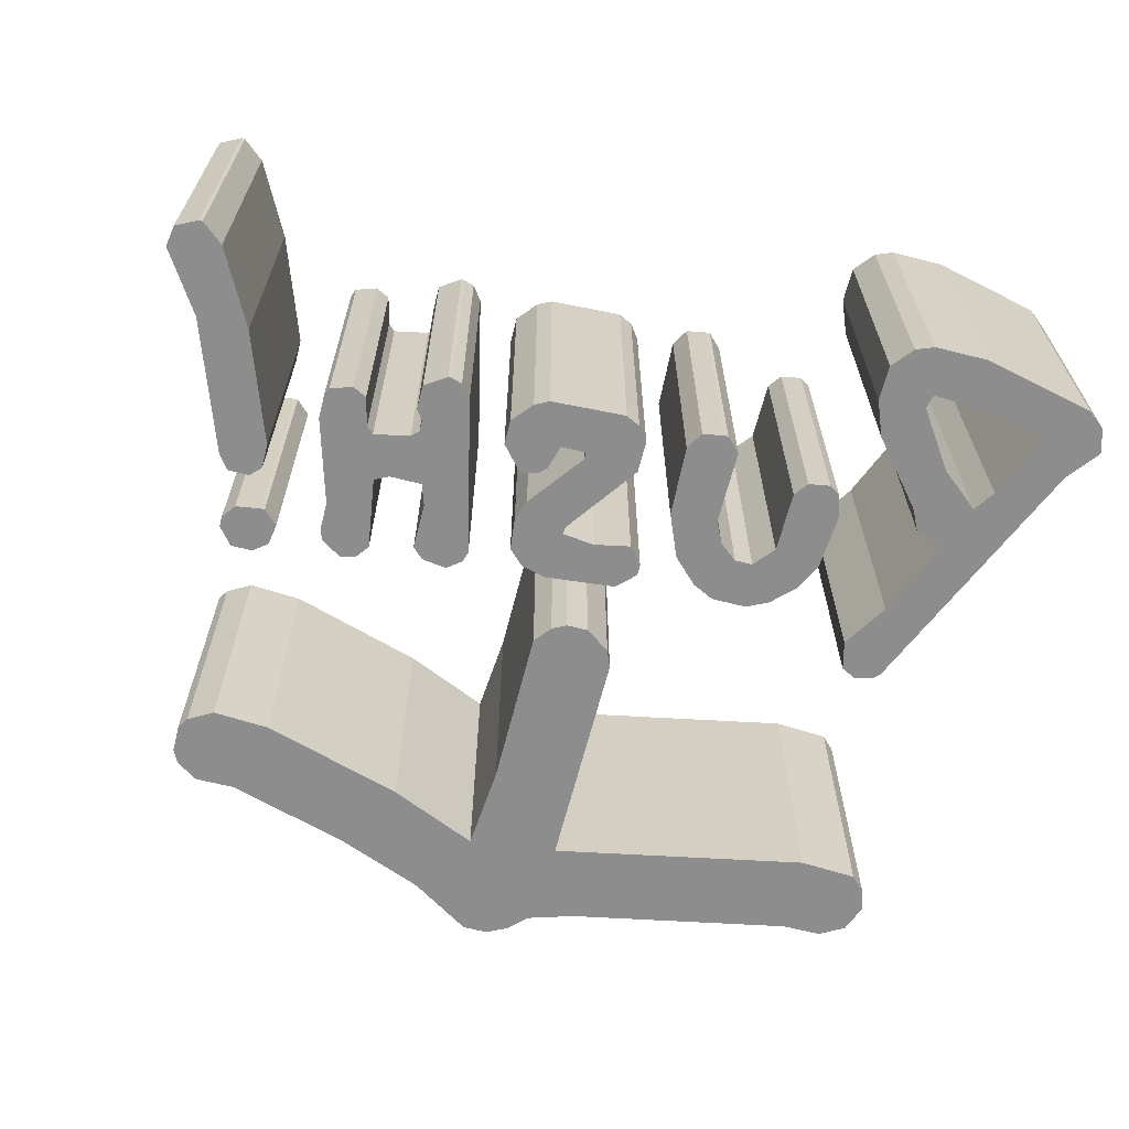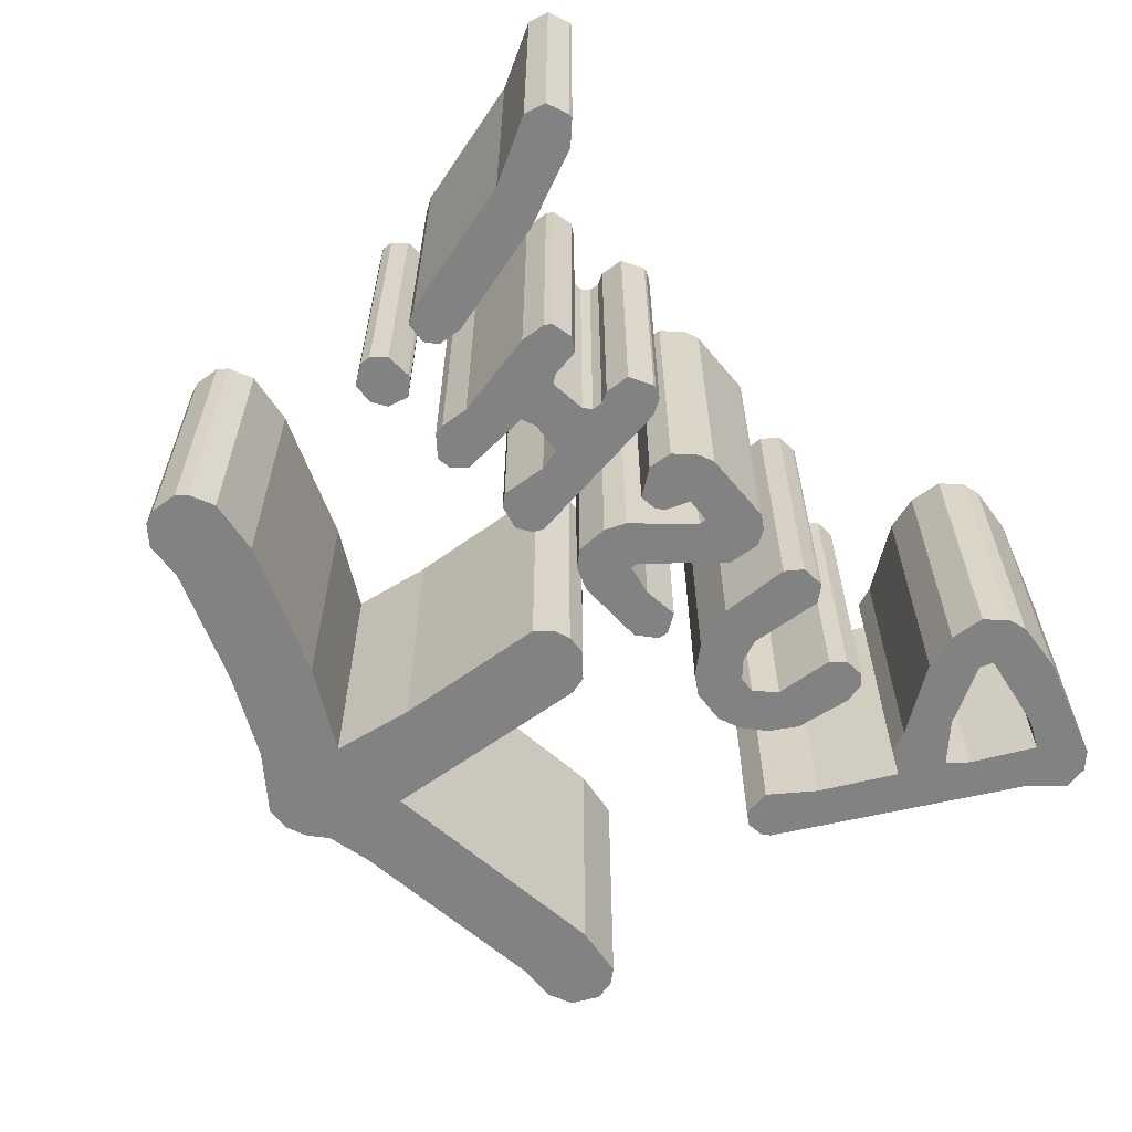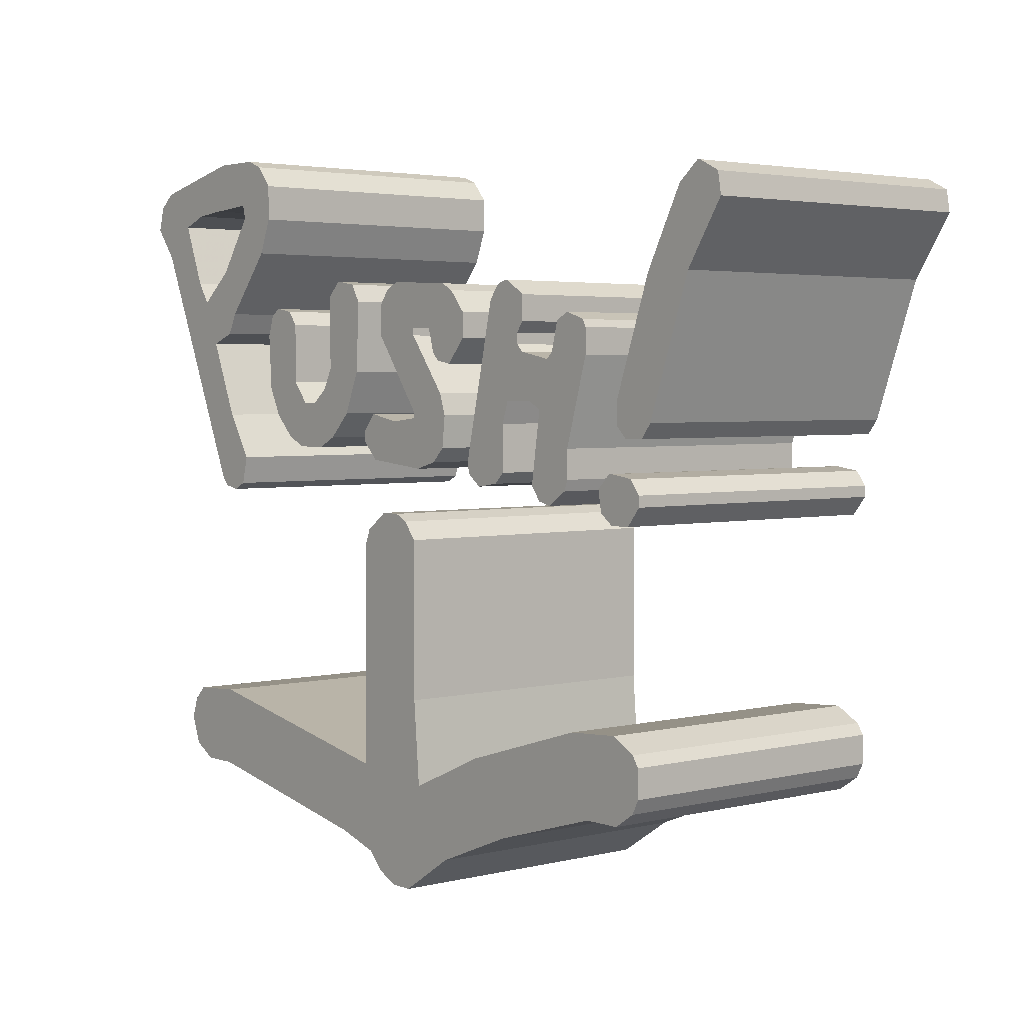
<metadata>
{"format":"obj","ext":"obj","renderer":"f3d","projection":"perspective","resolution":1024,"background":"white","views":[{"elev":-64.7,"azim":165.7,"up":"+Z"},{"elev":-60.9,"azim":126.7,"up":"+Z"},{"elev":3.3,"azim":50.3,"up":"+Y"}]}
</metadata>
<code>
o Object.1
v -1.651 0.254 10.62
v -1.397 0.254 10.62
v -0.127 0.254 10.62
v 0.889 -0.254 10.62
v 1.905 -1.524 10.62
v 1.905 -12.95 10.62
v 2.413 -19.05 10.62
v 8.763 -16.26 10.62
v 18.92 -13.21 10.62
v 22.99 -12.95 10.62
v 24.76 -13.97 10.62
v 25.27 -14.73 10.62
v 25.27 -16.76 10.62
v 24.76 -17.78 10.62
v 23.24 -18.8 10.62
v 20.45 -18.8 10.62
v 11.81 -21.34 10.62
v 5.461 -23.88 10.62
v 1.143 -26.67 10.62
v -0.635 -26.67 10.62
v -2.159 -25.91 10.62
v -3.429 -24.64 10.62
v -6.731 -23.62 10.62
v -22.48 -20.57 10.62
v -25.27 -20.57 10.62
v -27.05 -19.56 10.62
v -27.81 -17.53 10.62
v -27.3 -16 10.62
v -26.29 -14.99 10.62
v -22.23 -14.73 10.62
v -3.937 -18.29 10.62
v -3.937 -2.286 10.62
v -3.429 -1.016 10.62
v -1.651 0.254 -10.62
v -1.397 0.254 -10.62
v -0.127 0.254 -10.62
v 0.889 -0.254 -10.62
v 1.905 -1.524 -10.62
v 1.905 -12.95 -10.62
v 2.413 -19.05 -10.62
v 8.763 -16.26 -10.62
v 18.92 -13.21 -10.62
v 22.99 -12.95 -10.62
v 24.76 -13.97 -10.62
v 25.27 -14.73 -10.62
v 25.27 -16.76 -10.62
v 24.76 -17.78 -10.62
v 23.24 -18.8 -10.62
v 20.45 -18.8 -10.62
v 11.81 -21.34 -10.62
v 5.461 -23.88 -10.62
v 1.143 -26.67 -10.62
v -0.635 -26.67 -10.62
v -2.159 -25.91 -10.62
v -3.429 -24.64 -10.62
v -6.731 -23.62 -10.62
v -22.48 -20.57 -10.62
v -25.27 -20.57 -10.62
v -27.05 -19.56 -10.62
v -27.81 -17.53 -10.62
v -27.3 -16 -10.62
v -26.29 -14.99 -10.62
v -22.23 -14.73 -10.62
v -3.937 -18.29 -10.62
v -3.937 -2.286 -10.62
v -3.429 -1.016 -10.62
f 27 29 28
f 28 61 27
f 61 60 27
f 27 60 26
f 30 27 26
f 25 30 26
f 26 59 25
f 59 58 25
f 25 58 24
f 31 25 24
f 23 31 24
f 24 57 23
f 57 56 23
f 23 56 22
f 22 6 23
f 22 7 6
f 7 40 6
f 40 39 6
f 6 39 5
f 31 6 5
f 4 31 5
f 5 38 4
f 38 37 4
f 4 37 3
f 37 36 3
f 3 36 2
f 2 31 3
f 1 31 2
f 2 35 1
f 35 34 1
f 1 34 33
f 32 1 33
f 33 66 32
f 66 65 32
f 32 65 31
f 65 64 31
f 31 64 30
f 64 63 30
f 30 63 29
f 63 62 29
f 62 63 60
f 59 60 63
f 63 64 58
f 57 58 64
f 65 34 64
f 66 34 65
f 34 66 33
f 35 64 34
f 36 64 35
f 31 1 32
f 36 35 2
f 37 64 36
f 38 64 37
f 38 39 64
f 56 64 39
f 56 39 55
f 3 31 4
f 39 38 5
f 39 40 55
f 54 55 40
f 54 40 53
f 54 53 20
f 21 54 20
f 20 7 21
f 20 8 7
f 8 41 7
f 42 41 8
f 9 42 8
f 18 9 8
f 18 8 19
f 19 52 18
f 52 51 18
f 18 51 17
f 51 50 17
f 17 50 16
f 16 9 17
f 9 16 10
f 10 43 9
f 44 43 10
f 11 44 10
f 45 44 11
f 12 45 11
f 11 15 12
f 15 13 12
f 13 46 12
f 47 46 13
f 14 47 13
f 48 47 14
f 15 48 14
f 49 48 15
f 16 49 15
f 49 44 48
f 48 46 47
f 45 46 48
f 14 13 15
f 15 11 16
f 46 45 12
f 45 48 44
f 43 44 49
f 43 49 42
f 50 42 49
f 16 11 10
f 50 49 16
f 50 51 42
f 52 41 51
f 52 53 41
f 53 52 19
f 9 18 17
f 43 42 9
f 41 42 51
f 8 20 19
f 20 53 19
f 40 41 53
f 55 54 21
f 22 55 21
f 41 40 7
f 7 22 21
f 56 55 22
f 57 64 56
f 6 31 23
f 58 57 24
f 59 63 58
f 25 31 30
f 60 59 26
f 61 62 60
f 62 61 28
f 29 62 28
f 27 30 29
o Object.2
v 22.48 3.81 10.62
v 22.73 3.81 10.62
v 24.51 3.556 10.62
v 25.27 2.54 10.62
v 25.27 1.778 10.62
v 24.26 0.508 10.62
v 22.73 0.508 10.62
v 21.72 1.27 10.62
v 21.46 2.794 10.62
v 22.48 3.81 -10.62
v 22.73 3.81 -10.62
v 24.51 3.556 -10.62
v 25.27 2.54 -10.62
v 25.27 1.778 -10.62
v 24.26 0.508 -10.62
v 22.73 0.508 -10.62
v 21.72 1.27 -10.62
v 21.46 2.794 -10.62
f 67 74 68
f 68 77 67
f 77 76 67
f 67 76 75
f 76 84 75
f 75 84 74
f 84 83 74
f 74 83 73
f 73 69 74
f 73 70 69
f 70 79 69
f 79 78 69
f 69 78 68
f 78 79 82
f 83 78 82
f 77 78 83
f 82 79 81
f 82 81 72
f 73 82 72
f 72 81 71
f 72 71 70
f 71 80 70
f 81 80 71
f 79 80 81
f 80 79 70
f 72 70 73
f 83 82 73
f 84 76 83
f 77 83 76
f 78 77 68
f 74 69 68
f 74 67 75
o Object.3
v 12.06 16.51 10.62
v 12.32 16.51 10.62
v 13.84 15.49 10.62
v 13.84 13.72 10.62
v 13.33 12.95 10.62
v 13.33 12.19 10.62
v 13.84 11.68 10.62
v 16.38 11.18 10.62
v 16.89 11.68 10.62
v 17.4 13.72 10.62
v 18.41 14.22 10.62
v 19.94 13.72 10.62
v 20.19 13.21 10.62
v 20.19 11.43 10.62
v 18.41 5.334 10.62
v 18.41 3.302 10.62
v 18.16 2.54 10.62
v 16.64 1.524 10.62
v 15.62 1.778 10.62
v 14.86 2.794 10.62
v 15.62 7.874 10.62
v 14.6 8.382 10.62
v 12.32 8.382 10.62
v 11.81 6.858 10.62
v 11.81 3.556 10.62
v 11.05 2.794 10.62
v 9.271 2.54 10.62
v 8.255 3.302 10.62
v 8.001 4.064 10.62
v 10.54 15.24 10.62
v 11.3 16.26 10.62
v 12.06 16.51 -10.62
v 12.32 16.51 -10.62
v 13.84 15.49 -10.62
v 13.84 13.72 -10.62
v 13.33 12.95 -10.62
v 13.33 12.19 -10.62
v 13.84 11.68 -10.62
v 16.38 11.18 -10.62
v 16.89 11.68 -10.62
v 17.4 13.72 -10.62
v 18.41 14.22 -10.62
v 19.94 13.72 -10.62
v 20.19 13.21 -10.62
v 20.19 11.43 -10.62
v 18.41 5.334 -10.62
v 18.41 3.302 -10.62
v 18.16 2.54 -10.62
v 16.64 1.524 -10.62
v 15.62 1.778 -10.62
v 14.86 2.794 -10.62
v 15.62 7.874 -10.62
v 14.6 8.382 -10.62
v 12.32 8.382 -10.62
v 11.81 6.858 -10.62
v 11.81 3.556 -10.62
v 11.05 2.794 -10.62
v 9.271 2.54 -10.62
v 8.255 3.302 -10.62
v 8.001 4.064 -10.62
v 10.54 15.24 -10.62
v 11.3 16.26 -10.62
f 111 113 112
f 112 143 111
f 143 142 111
f 111 142 110
f 114 111 110
f 114 110 109
f 114 109 108
f 114 108 107
f 114 107 106
f 114 106 105
f 114 105 99
f 90 114 99
f 91 90 99
f 92 91 99
f 98 92 99
f 99 130 98
f 130 129 98
f 98 129 97
f 97 95 98
f 98 95 94
f 93 98 94
f 94 125 93
f 125 124 93
f 93 124 92
f 124 123 92
f 124 129 123
f 125 129 124
f 125 126 129
f 129 126 128
f 126 127 128
f 128 127 96
f 97 128 96
f 96 127 95
f 127 126 95
f 126 125 94
f 95 126 94
f 97 96 95
f 129 128 97
f 130 123 129
f 130 122 123
f 123 122 91
f 130 121 122
f 122 121 90
f 90 121 89
f 115 90 89
f 88 115 89
f 89 120 88
f 120 119 88
f 88 119 87
f 87 85 88
f 85 87 86
f 86 117 85
f 117 116 85
f 85 116 115
f 116 146 115
f 115 146 114
f 146 145 114
f 114 145 113
f 145 144 113
f 144 145 142
f 141 142 145
f 140 141 145
f 139 140 145
f 138 139 145
f 137 138 145
f 136 137 145
f 130 136 145
f 131 136 130
f 131 132 136
f 132 133 136
f 135 136 133
f 134 135 133
f 134 133 102
f 103 134 102
f 102 104 103
f 104 135 103
f 102 105 104
f 105 136 104
f 105 102 101
f 105 101 100
f 101 132 100
f 102 133 101
f 135 134 103
f 136 135 104
f 133 132 101
f 132 131 100
f 100 131 99
f 137 136 105
f 138 137 106
f 139 138 107
f 140 139 108
f 141 140 109
f 145 146 121
f 120 121 146
f 146 116 119
f 119 116 118
f 117 118 116
f 118 117 86
f 87 118 86
f 119 118 87
f 120 146 119
f 88 85 115
f 121 120 89
f 130 145 121
f 131 130 99
f 92 98 93
f 92 123 91
f 91 122 90
f 90 115 114
f 99 105 100
f 106 137 105
f 107 138 106
f 108 139 107
f 109 140 108
f 110 141 109
f 142 141 110
f 143 144 142
f 144 143 112
f 113 144 112
f 111 114 113
o Object.4
v -0.127 16.76 10.62
v 0.127 16.76 10.62
v 5.207 16.51 10.62
v 6.223 16 10.62
v 7.493 14.48 10.62
v 7.493 12.7 10.62
v 5.969 10.92 10.62
v 4.699 11.18 10.62
v 4.191 11.68 10.62
v 3.683 13.46 10.62
v 1.905 13.46 10.62
v 1.905 12.95 10.62
v 4.953 8.89 10.62
v 5.461 7.366 10.62
v 5.207 5.08 10.62
v 4.191 4.064 10.62
v 2.413 3.556 10.62
v -2.667 4.064 10.62
v -3.937 5.334 10.62
v -3.937 6.096 10.62
v -2.921 7.366 10.62
v -0.381 6.858 10.62
v 1.905 7.112 10.62
v 1.905 7.62 10.62
v -1.905 12.95 10.62
v -1.905 15.24 10.62
v -1.143 16.26 10.62
v -0.127 16.76 -10.62
v 0.127 16.76 -10.62
v 5.207 16.51 -10.62
v 6.223 16 -10.62
v 7.493 14.48 -10.62
v 7.493 12.7 -10.62
v 5.969 10.92 -10.62
v 4.699 11.18 -10.62
v 4.191 11.68 -10.62
v 3.683 13.46 -10.62
v 1.905 13.46 -10.62
v 1.905 12.95 -10.62
v 4.953 8.89 -10.62
v 5.461 7.366 -10.62
v 5.207 5.08 -10.62
v 4.191 4.064 -10.62
v 2.413 3.556 -10.62
v -2.667 4.064 -10.62
v -3.937 5.334 -10.62
v -3.937 6.096 -10.62
v -2.921 7.366 -10.62
v -0.381 6.858 -10.62
v 1.905 7.112 -10.62
v 1.905 7.62 -10.62
v -1.905 12.95 -10.62
v -1.905 15.24 -10.62
v -1.143 16.26 -10.62
f 165 163 166
f 166 193 165
f 193 192 165
f 165 192 164
f 192 191 164
f 164 191 163
f 191 190 163
f 163 190 162
f 162 167 163
f 162 168 167
f 168 195 167
f 195 194 167
f 167 194 166
f 194 195 189
f 190 194 189
f 193 194 190
f 189 195 188
f 189 188 161
f 162 189 161
f 161 188 160
f 160 169 161
f 161 169 168
f 169 196 168
f 197 196 169
f 170 197 169
f 198 197 170
f 171 198 170
f 160 171 170
f 171 160 159
f 158 171 159
f 159 186 158
f 186 185 158
f 158 185 157
f 157 172 158
f 157 173 172
f 173 200 172
f 200 199 172
f 172 199 171
f 199 200 184
f 185 199 184
f 198 199 185
f 183 184 200
f 200 179 183
f 180 183 179
f 180 179 152
f 153 180 152
f 152 156 153
f 153 156 155
f 153 155 154
f 154 181 153
f 182 181 154
f 181 182 180
f 155 182 154
f 183 182 155
f 156 183 155
f 156 152 173
f 152 147 173
f 147 174 173
f 175 174 147
f 148 175 147
f 147 151 148
f 151 149 148
f 149 176 148
f 177 176 149
f 150 177 149
f 178 177 150
f 151 178 150
f 179 178 151
f 179 174 178
f 178 176 177
f 175 176 178
f 150 149 151
f 176 175 148
f 175 178 174
f 151 147 152
f 181 180 153
f 152 179 151
f 182 183 180
f 200 174 179
f 184 183 156
f 157 184 156
f 174 200 173
f 173 157 156
f 185 184 157
f 186 198 185
f 186 187 198
f 187 186 159
f 158 172 171
f 160 187 159
f 199 198 171
f 197 198 187
f 197 187 196
f 188 196 187
f 169 160 170
f 188 187 160
f 195 196 188
f 196 195 168
f 161 168 162
f 190 189 162
f 191 192 190
f 193 190 192
f 194 193 166
f 163 167 166
f 163 165 164
o Object.5
v -7.239 17.02 10.62
v -6.985 17.02 10.62
v -5.461 16.76 10.62
v -4.699 15.49 10.62
v -4.953 10.41 10.62
v -6.223 7.366 10.62
v -8.001 5.588 10.62
v -9.525 4.826 10.62
v -12.07 4.826 10.62
v -13.59 5.588 10.62
v -15.11 7.112 10.62
v -16.13 9.144 10.62
v -16.38 13.21 10.62
v -15.88 14.73 10.62
v -15.11 15.24 10.62
v -13.59 14.99 10.62
v -12.83 13.97 10.62
v -12.83 9.652 10.62
v -11.56 8.128 10.62
v -10.29 8.128 10.62
v -9.017 9.144 10.62
v -8.255 10.67 10.62
v -8.255 16 10.62
v -7.239 17.02 -10.62
v -6.985 17.02 -10.62
v -5.461 16.76 -10.62
v -4.699 15.49 -10.62
v -4.953 10.41 -10.62
v -6.223 7.366 -10.62
v -8.001 5.588 -10.62
v -9.525 4.826 -10.62
v -12.07 4.826 -10.62
v -13.59 5.588 -10.62
v -15.11 7.112 -10.62
v -16.13 9.144 -10.62
v -16.38 13.21 -10.62
v -15.88 14.73 -10.62
v -15.11 15.24 -10.62
v -13.59 14.99 -10.62
v -12.83 13.97 -10.62
v -12.83 9.652 -10.62
v -11.56 8.128 -10.62
v -10.29 8.128 -10.62
v -9.017 9.144 -10.62
v -8.255 10.67 -10.62
v -8.255 16 -10.62
f 209 211 210
f 210 233 209
f 233 232 209
f 209 232 208
f 208 212 209
f 208 213 212
f 213 236 212
f 236 235 212
f 212 235 211
f 235 234 211
f 234 235 232
f 232 235 231
f 235 236 231
f 242 231 236
f 242 236 241
f 242 241 218
f 219 242 218
f 218 213 219
f 218 214 213
f 214 237 213
f 238 237 214
f 215 238 214
f 214 217 215
f 217 216 215
f 216 239 215
f 240 239 216
f 238 239 240
f 217 240 216
f 241 240 217
f 241 237 240
f 239 238 215
f 238 240 237
f 217 214 218
f 243 242 219
f 220 243 219
f 207 220 219
f 207 219 208
f 208 231 207
f 231 230 207
f 207 230 206
f 230 229 206
f 206 229 205
f 205 222 206
f 206 222 221
f 220 206 221
f 221 244 220
f 245 244 221
f 244 245 229
f 244 229 243
f 229 245 228
f 245 246 228
f 228 246 227
f 228 227 204
f 205 228 204
f 204 223 205
f 223 204 201
f 201 224 223
f 224 246 223
f 223 246 222
f 225 224 201
f 202 225 201
f 226 225 202
f 203 226 202
f 204 203 202
f 227 226 203
f 225 226 227
f 225 227 224
f 201 204 202
f 204 227 203
f 224 227 246
f 246 245 222
f 222 245 221
f 205 223 222
f 229 228 205
f 230 243 229
f 206 220 207
f 244 243 220
f 242 243 230
f 218 241 217
f 236 237 241
f 231 242 230
f 237 236 213
f 213 208 219
f 232 231 208
f 233 234 232
f 234 233 210
f 211 234 210
f 209 212 211
o Object.6
v 30.35 23.11 10.62
v 30.61 23.11 10.62
v 32.13 22.35 10.62
v 32.39 20.83 10.62
v 29.59 16.51 10.62
v 26.29 7.112 10.62
v 25.53 6.096 10.62
v 24 6.096 10.62
v 23.24 6.858 10.62
v 23.24 8.636 10.62
v 26.03 16.51 10.62
v 28.83 21.84 10.62
v 30.35 23.11 -10.62
v 30.61 23.11 -10.62
v 32.13 22.35 -10.62
v 32.39 20.83 -10.62
v 29.59 16.51 -10.62
v 26.29 7.112 -10.62
v 25.53 6.096 -10.62
v 24 6.096 -10.62
v 23.24 6.858 -10.62
v 23.24 8.636 -10.62
v 26.03 16.51 -10.62
v 28.83 21.84 -10.62
f 258 248 247
f 247 259 258
f 259 270 258
f 258 270 257
f 257 249 258
f 257 250 249
f 250 262 249
f 262 261 249
f 249 261 248
f 261 260 248
f 260 261 270
f 270 261 269
f 261 262 269
f 269 262 268
f 269 268 256
f 257 269 256
f 256 268 255
f 252 256 255
f 252 255 254
f 253 252 254
f 254 266 253
f 266 265 253
f 266 264 265
f 265 264 252
f 252 264 251
f 264 263 251
f 251 263 250
f 250 256 251
f 263 264 268
f 267 268 264
f 266 267 264
f 267 266 254
f 253 265 252
f 255 267 254
f 256 252 251
f 268 267 255
f 263 268 262
f 263 262 250
f 256 250 257
f 270 269 257
f 259 260 270
f 260 259 247
f 248 260 247
f 258 249 248
o Object.7
v -19.94 23.37 10.62
v -23.24 23.11 10.62
v -23.5 23.11 10.62
v -26.04 22.86 10.62
v -28.07 22.1 10.62
v -26.29 17.53 10.62
v -25.27 16 10.62
v -22.48 18.29 10.62
v -19.69 22.35 10.62
v -22.73 26.67 10.62
v -22.48 26.67 10.62
v -18.92 26.67 10.62
v -17.65 26.16 10.62
v -16.38 24.64 10.62
v -16.38 22.1 10.62
v -17.4 19.56 10.62
v -21.21 14.99 10.62
v -21.97 13.46 10.62
v -24 12.7 10.62
v -21.72 7.112 10.62
v -19.69 3.81 10.62
v -20.19 1.778 10.62
v -21.21 1.27 10.62
v -22.48 1.524 10.62
v -22.99 2.032 10.62
v -30.61 19.81 10.62
v -32.39 22.1 10.62
v -31.88 23.88 10.62
v -30.61 24.89 10.62
v -19.94 23.37 -10.62
v -23.24 23.11 -10.62
v -23.5 23.11 -10.62
v -26.04 22.86 -10.62
v -28.07 22.1 -10.62
v -26.29 17.53 -10.62
v -25.27 16 -10.62
v -22.48 18.29 -10.62
v -19.69 22.35 -10.62
v -22.73 26.67 -10.62
v -22.48 26.67 -10.62
v -18.92 26.67 -10.62
v -17.65 26.16 -10.62
v -16.38 24.64 -10.62
v -16.38 22.1 -10.62
v -17.4 19.56 -10.62
v -21.21 14.99 -10.62
v -21.97 13.46 -10.62
v -24 12.7 -10.62
v -21.72 7.112 -10.62
v -19.69 3.81 -10.62
v -20.19 1.778 -10.62
v -21.21 1.27 -10.62
v -22.48 1.524 -10.62
v -22.99 2.032 -10.62
v -30.61 19.81 -10.62
v -32.39 22.1 -10.62
v -31.88 23.88 -10.62
v -30.61 24.89 -10.62
f 293 295 294
f 294 323 293
f 323 322 293
f 293 322 292
f 296 293 292
f 296 292 291
f 296 291 290
f 296 290 289
f 296 289 288
f 296 288 277
f 276 296 277
f 277 306 276
f 306 305 276
f 276 305 275
f 275 297 276
f 297 275 298
f 298 327 297
f 327 326 297
f 297 326 296
f 326 325 296
f 296 325 295
f 325 324 295
f 324 325 322
f 321 322 325
f 320 321 325
f 319 320 325
f 318 319 325
f 317 318 325
f 306 317 325
f 317 306 316
f 317 316 287
f 288 317 287
f 287 316 286
f 286 278 287
f 287 278 277
f 278 307 277
f 308 307 278
f 279 308 278
f 300 308 279
f 271 300 279
f 279 285 271
f 280 271 285
f 284 280 285
f 285 314 284
f 314 313 284
f 284 313 283
f 283 282 284
f 284 282 281
f 282 311 281
f 311 310 281
f 281 310 280
f 310 309 280
f 280 309 299
f 274 280 299
f 274 299 275
f 275 304 274
f 304 303 274
f 274 303 273
f 303 302 273
f 273 302 272
f 280 273 272
f 302 301 272
f 272 301 271
f 301 302 309
f 300 301 309
f 314 300 309
f 302 303 309
f 328 309 303
f 304 328 303
f 327 328 304
f 280 274 273
f 309 328 299
f 299 328 298
f 310 313 309
f 310 311 313
f 313 311 312
f 312 311 282
f 283 312 282
f 313 312 283
f 314 309 313
f 315 314 285
f 286 315 285
f 315 308 314
f 280 284 281
f 280 272 271
f 285 279 286
f 301 300 271
f 300 314 308
f 307 308 315
f 316 307 315
f 286 279 278
f 316 315 286
f 306 307 316
f 318 317 288
f 319 318 289
f 320 319 290
f 321 320 291
f 325 326 305
f 305 326 304
f 327 304 326
f 328 327 298
f 275 299 298
f 305 304 275
f 306 325 305
f 307 306 277
f 276 297 296
f 287 277 288
f 289 318 288
f 290 319 289
f 291 320 290
f 292 321 291
f 322 321 292
f 323 324 322
f 324 323 294
f 295 324 294
f 293 296 295

</code>
